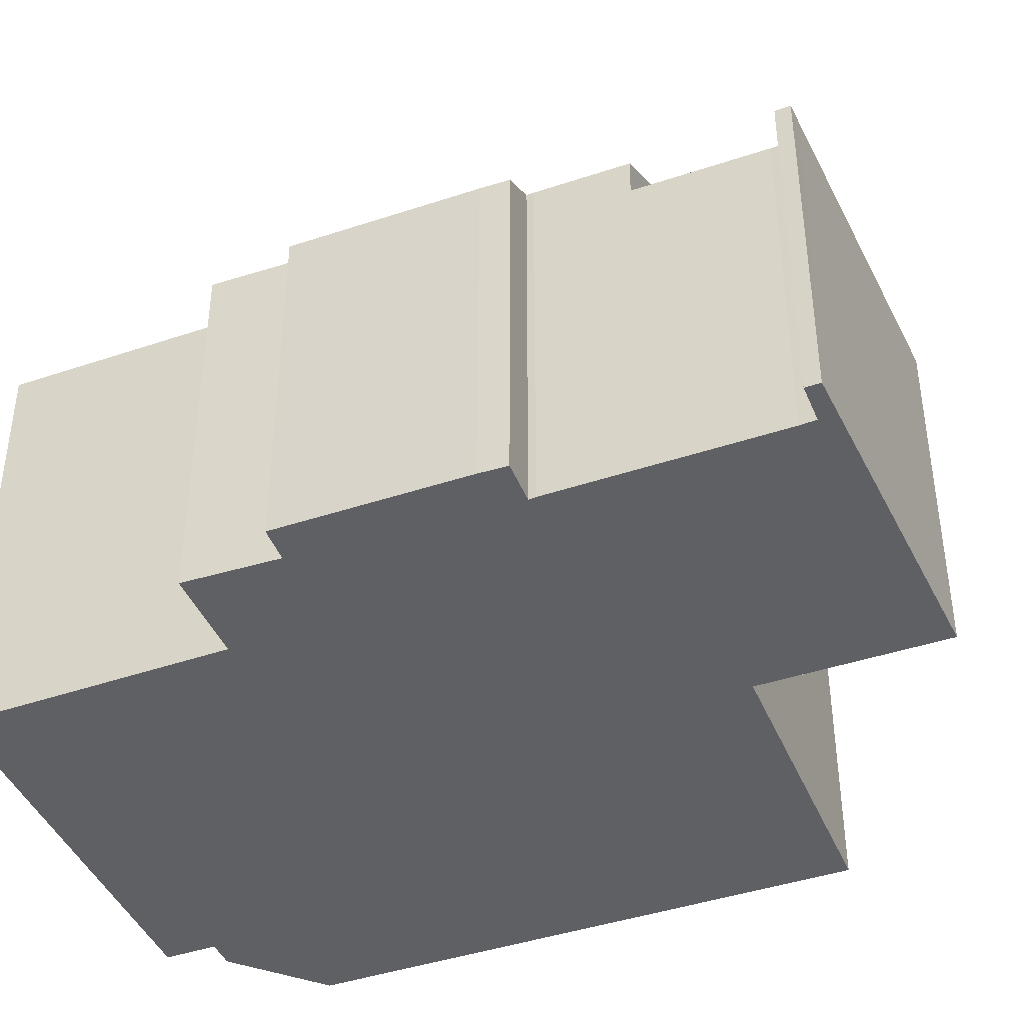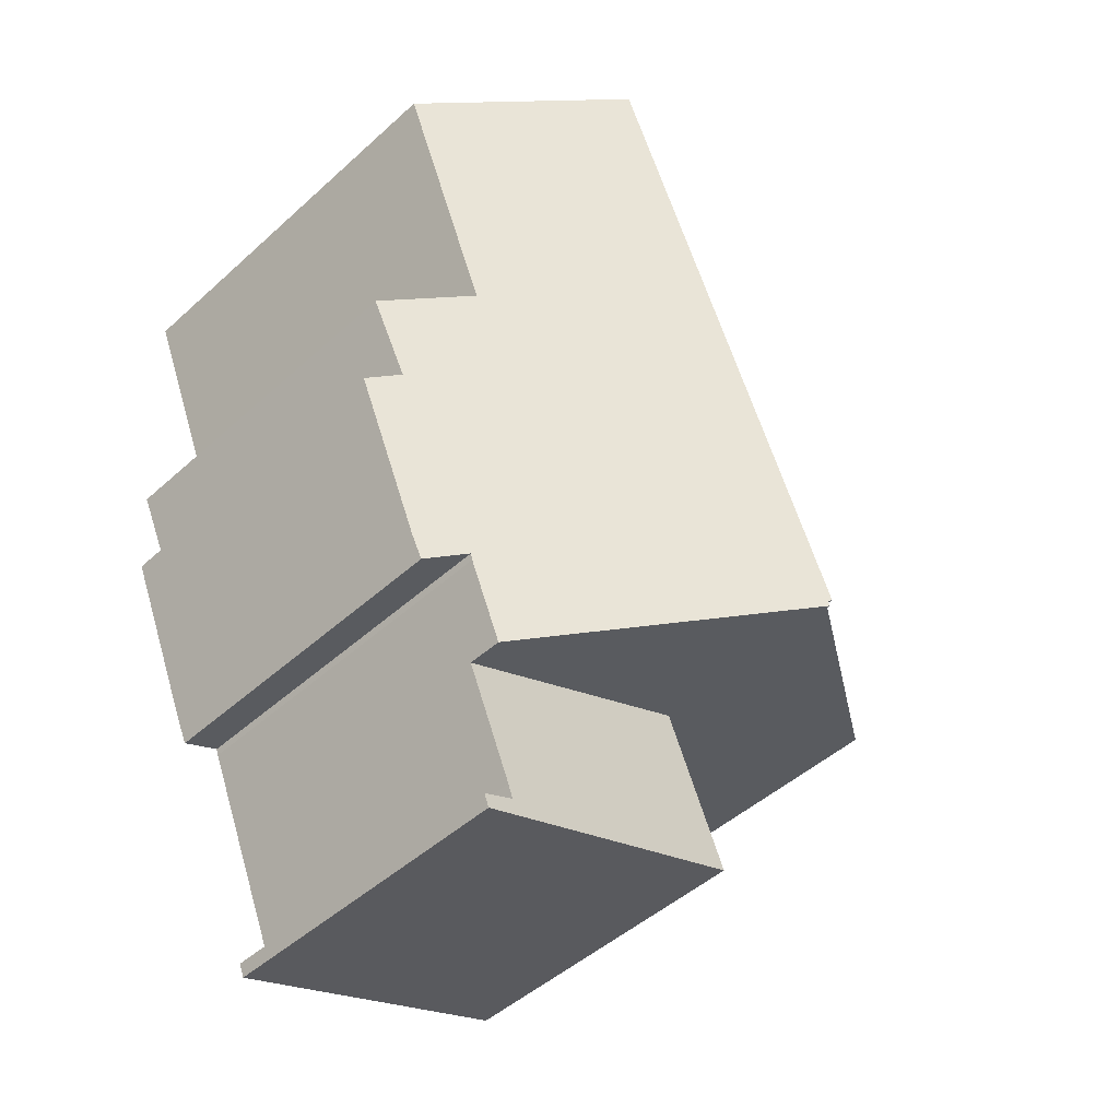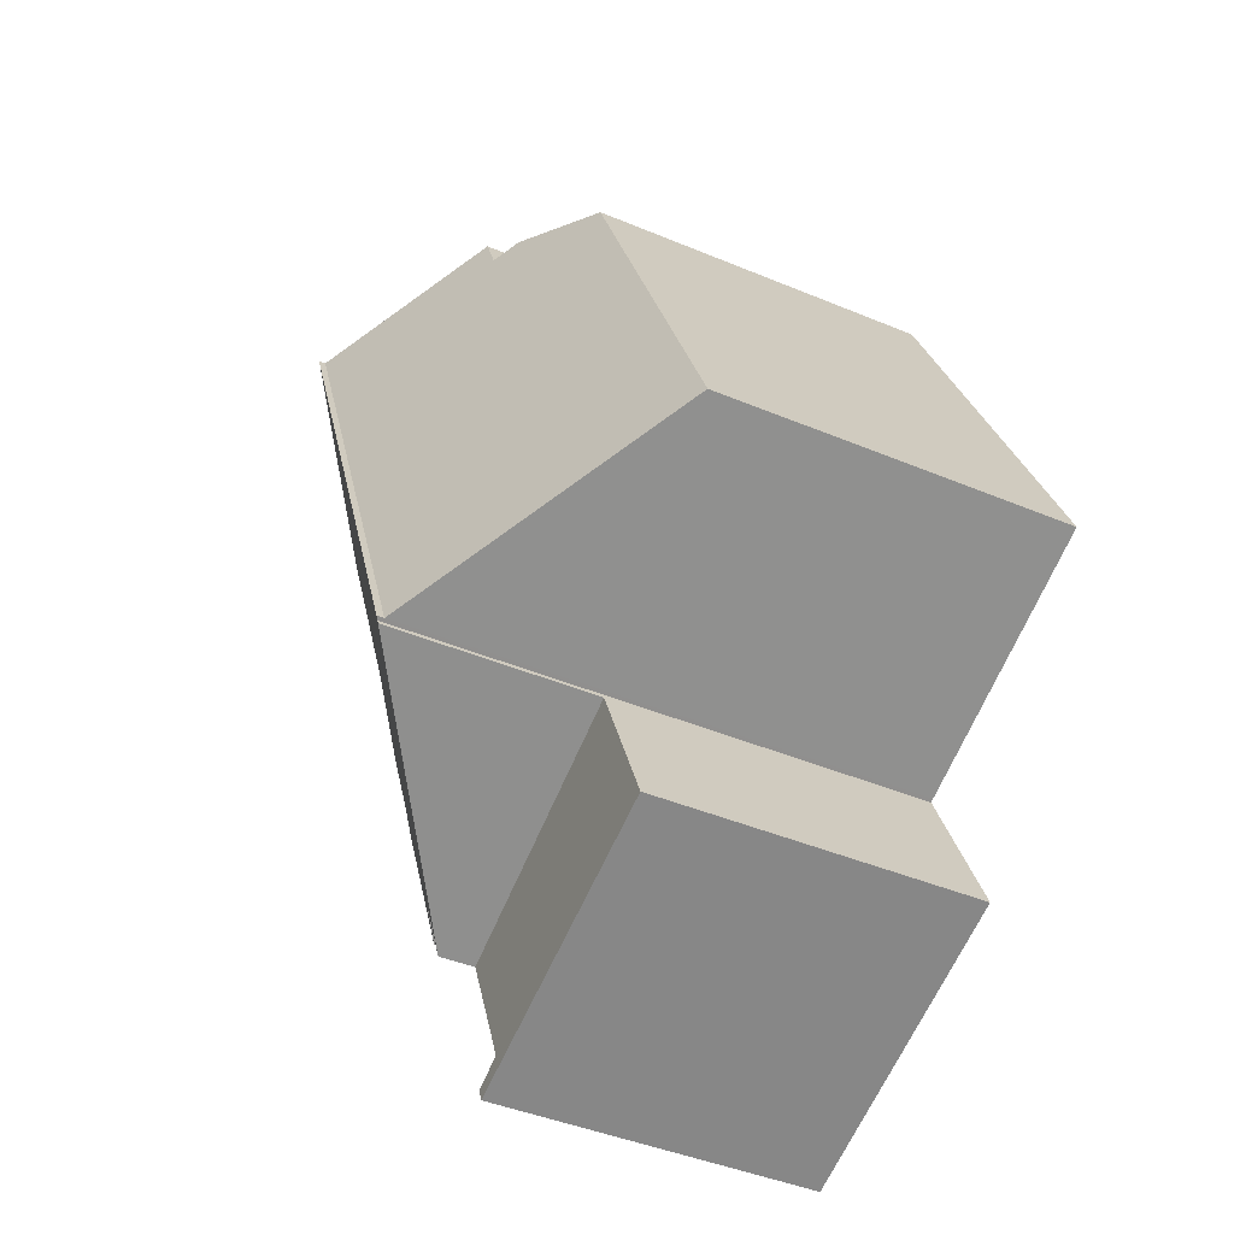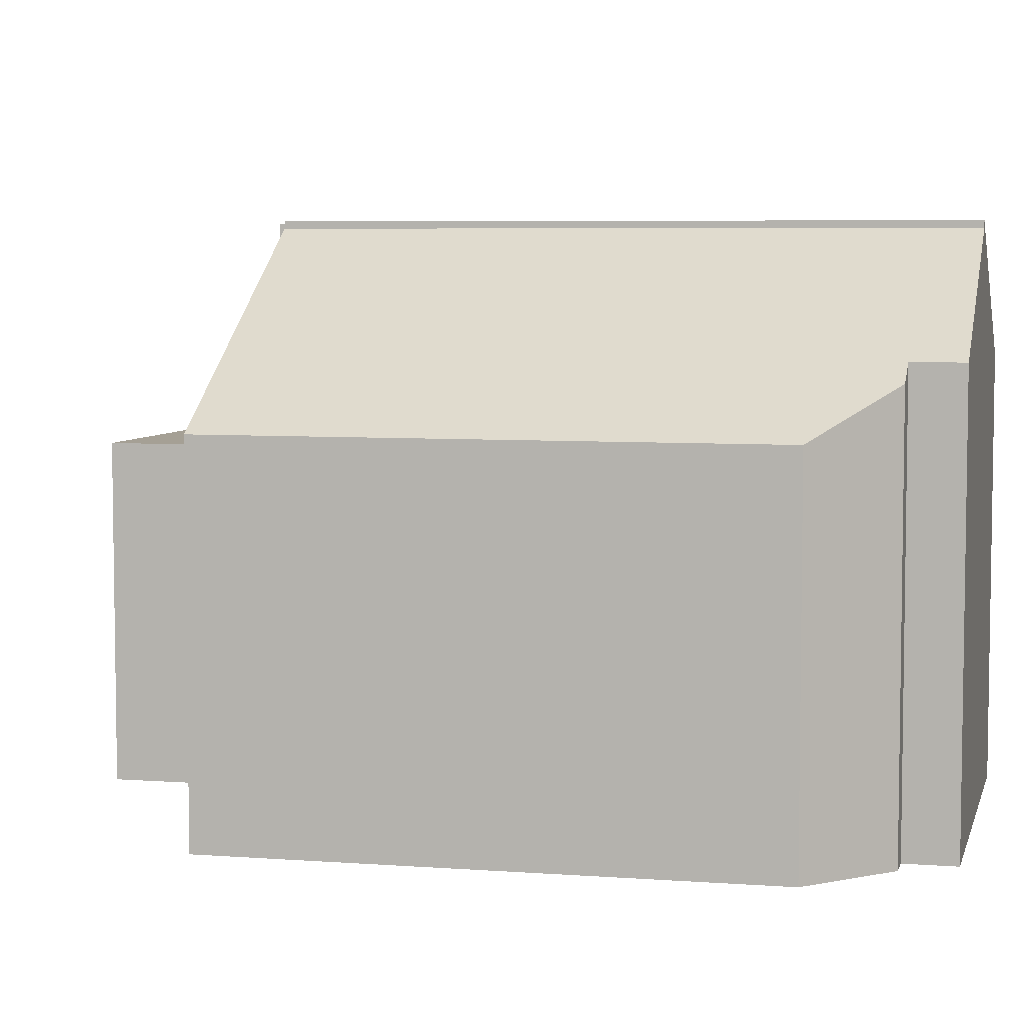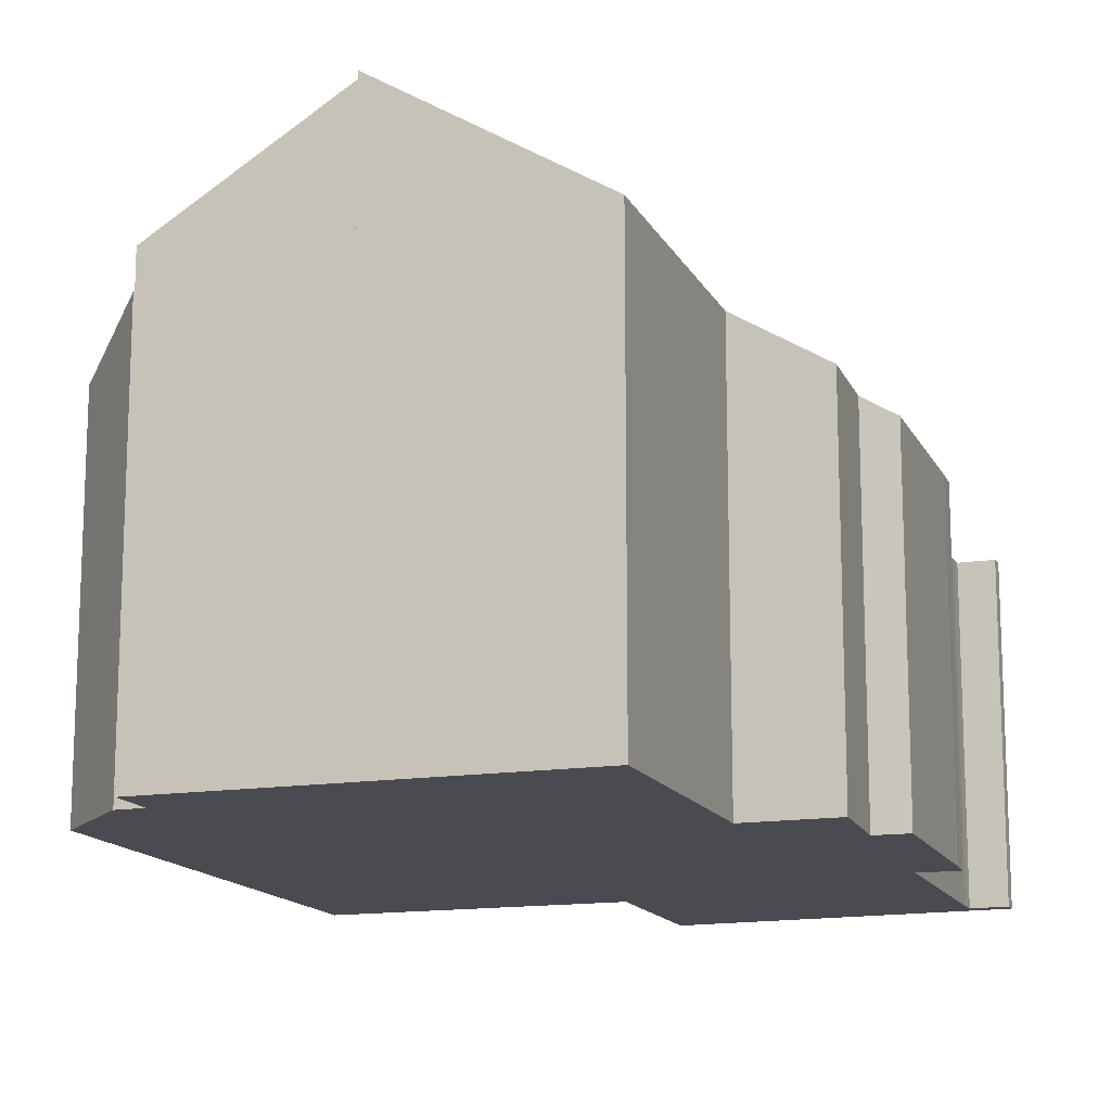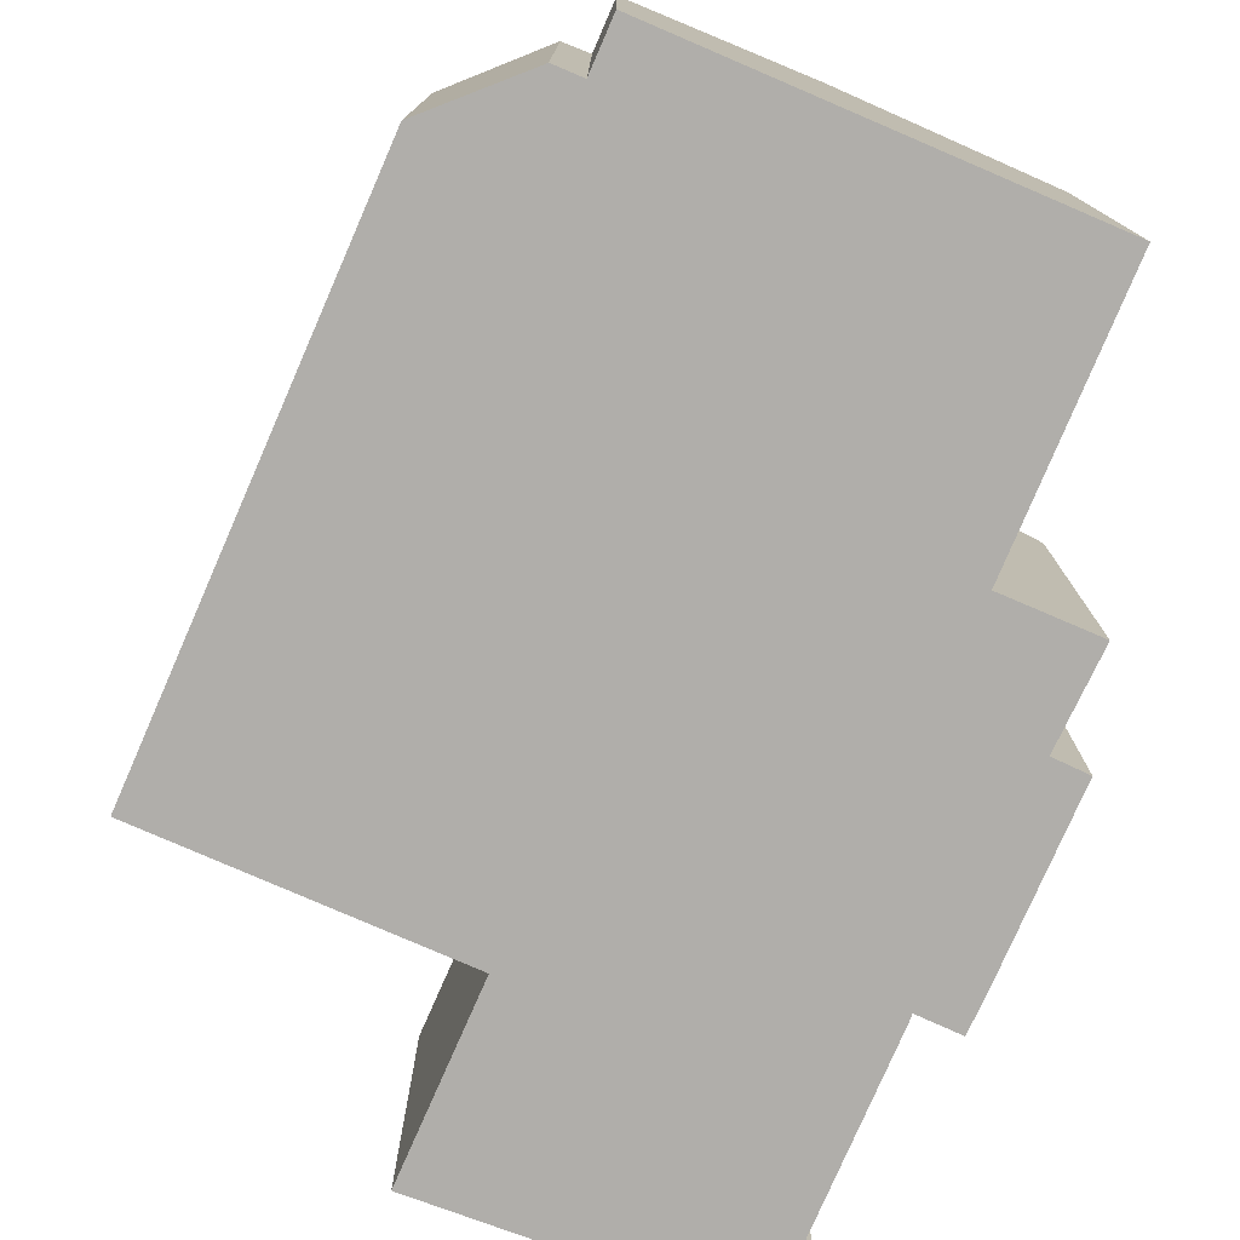
<metadata>
{"format":"obj","ext":"obj","renderer":"f3d","projection":"perspective","resolution":1024,"background":"white","views":[{"elev":-42.9,"azim":135.0,"up":"+Y"},{"elev":-47.6,"azim":135.4,"up":"+Z"},{"elev":-43.9,"azim":-116.1,"up":"+Z"},{"elev":5.9,"azim":-53.7,"up":"+Y"},{"elev":-14.6,"azim":42.1,"up":"+Y"},{"elev":-77.9,"azim":-0.2,"up":"+Y"}]}
</metadata>
<code>
v  14.21 7.91 -3.117
v  15.33 8.272 0.988
v  15.88 7.906 0.734
v  15.17 8.38 1.063
v  14.17 9.597 3.79
v  16.08 8.333 2.978
v  13.93 7.926 -3.691
v  13.41 8.271 -3.459
v  13.06 8.507 -3.3
v  13.01 8.499 -3.457
v  12.19 8.497 -5.359
v  12.01 12.6 11.24
v  16.48 9.641 9.345
v  6.114 12.54 -2.641
v  6.062 12.54 -2.762
v  6.03 12.6 -2.605
v  6.03 1.595e-16 -2.605
v  12.01 -6.884e-16 11.24
v  6.062 1.691e-16 -2.762
v  6.114 1.617e-16 -2.641
v  16.48 -5.722e-16 9.345
v  14.17 -2.321e-16 3.79
v  16.08 -1.823e-16 2.978
v  15.17 -6.509e-17 1.063
v  15.88 -4.494e-17 0.734
v  15.33 -6.05e-17 0.988
v  14.21 1.909e-16 -3.117
v  13.93 2.26e-16 -3.691
v  13.01 2.117e-16 -3.457
v  12.19 3.281e-16 -5.359
v  13.06 2.021e-16 -3.3
v  13.41 2.118e-16 -3.459
v  6.062 7.657 -2.762
v  12.19 7.657 -5.359
v  4.473 7.657 -6.422
v  11.04 7.657 -8.035
v  10.91 7.657 -8.366
v  11.09 7.657 -8.838
v  11.24 7.657 -8.506
v  11.69 7.657 -8.7
v  11.63 7.657 -8.841
v  11.56 7.657 -9.01
v  10.91 5.123e-16 -8.366
v  11.69 5.327e-16 -8.7
v  11.24 5.208e-16 -8.506
v  11.56 5.517e-16 -9.01
v  11.63 5.414e-16 -8.841
v  11.04 4.92e-16 -8.035
v  4.473 3.932e-16 -6.422
v  11.09 5.412e-16 -8.838
v  6.133 9.013 11.68
v  7.695 9.859 11.82
v  4.83 8.402 11.17
v  7.111 9.471 12.07
v  5.1 11.81 -2.203
v  12.01 12.43 11.24
v  6.03 12.43 -2.605
v  0 8.4 5.144e-16
v  0.388 8.4 0.897
v  4.059 8.402 9.39
v  8.148 9.857 12.88
v  0 0 0
v  4.83 -6.842e-16 11.17
v  0.388 -5.493e-17 0.897
v  4.059 -5.75e-16 9.39
v  7.695 -7.239e-16 11.82
v  8.148 -7.886e-16 12.88
v  7.111 -7.388e-16 12.07
v  6.133 -7.154e-16 11.68
v  5.1 1.349e-16 -2.203
g defaultobject
f 1 2 3
f 2 1 4
f 4 5 6
f 5 4 1
f 5 1 7
f 5 7 8
f 5 8 9
f 5 9 10
f 5 10 11
f 5 12 13
f 12 5 11
f 12 11 14
f 14 11 15
f 16 12 14
f 17 12 16
f 12 17 18
f 19 14 15
f 14 19 20
f 18 13 12
f 13 18 21
f 22 6 5
f 6 22 23
f 24 2 4
f 2 24 3
f 3 24 25
f 25 24 26
f 21 5 13
f 5 21 22
f 6 24 4
f 24 6 23
f 3 27 1
f 27 3 25
f 1 28 7
f 28 1 27
f 29 11 10
f 11 29 30
f 8 31 9
f 31 8 7
f 31 7 28
f 31 28 32
f 11 19 15
f 19 11 30
f 14 17 16
f 17 14 20
f 31 10 9
f 10 31 29
f 27 32 28
f 32 27 31
f 29 19 30
f 19 29 31
f 19 31 27
f 19 27 25
f 19 25 20
f 20 25 17
f 17 25 26
f 17 26 24
f 17 24 22
f 17 22 18
f 22 24 23
f 18 22 21
f 33 34 35
f 36 35 34
f 37 35 36
f 38 35 37
f 39 38 37
f 40 38 39
f 41 38 40
f 42 38 41
f 43 39 37
f 39 43 40
f 40 43 44
f 44 43 45
f 19 34 33
f 34 19 30
f 44 41 40
f 41 44 42
f 42 44 46
f 46 44 47
f 48 37 36
f 37 48 43
f 46 38 42
f 38 46 35
f 35 46 49
f 49 46 50
f 49 33 35
f 33 49 19
f 30 36 34
f 36 30 48
f 47 50 46
f 50 47 49
f 49 47 44
f 49 44 45
f 49 45 43
f 49 43 19
f 19 43 48
f 19 48 30
f 51 52 53
f 52 51 54
f 55 56 57
f 56 55 58
f 56 58 59
f 56 59 60
f 56 60 53
f 56 53 52
f 56 52 61
f 62 59 58
f 59 53 60
f 53 59 63
f 63 59 62
f 63 62 64
f 63 64 65
f 66 61 52
f 61 66 67
f 51 68 54
f 68 51 53
f 68 53 63
f 68 63 69
f 54 66 52
f 66 54 68
f 61 18 56
f 18 61 67
f 18 57 56
f 57 18 17
f 17 55 57
f 55 17 58
f 58 17 62
f 62 17 70
f 69 66 68
f 66 69 63
f 66 18 67
f 18 66 63
f 18 63 65
f 18 65 17
f 17 65 64
f 17 64 70
f 70 64 62

</code>
